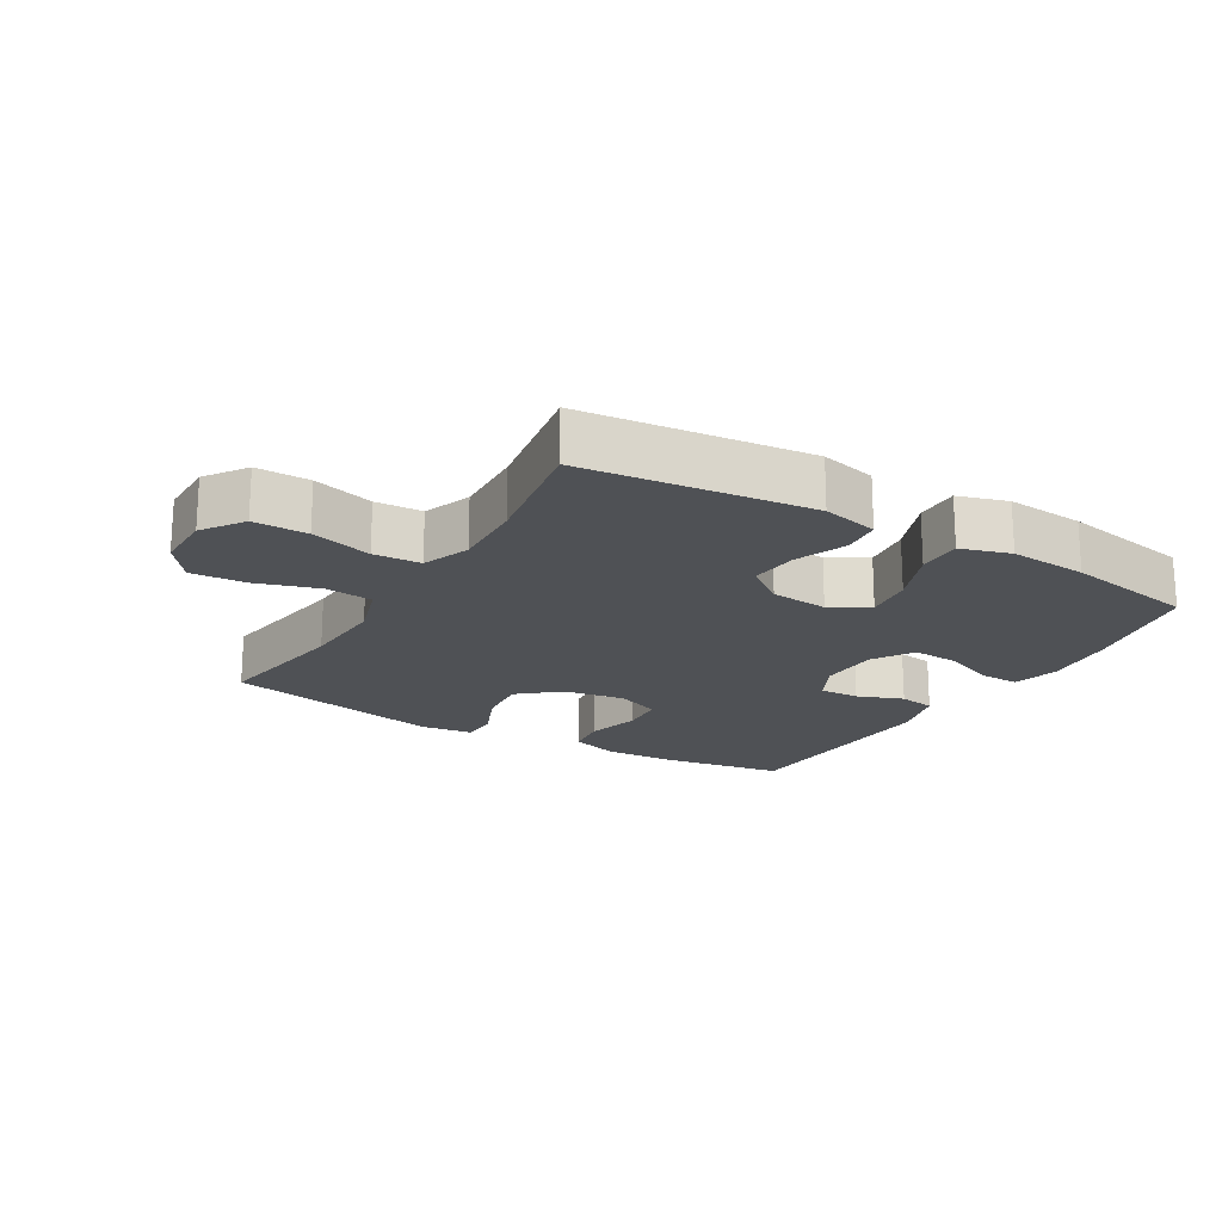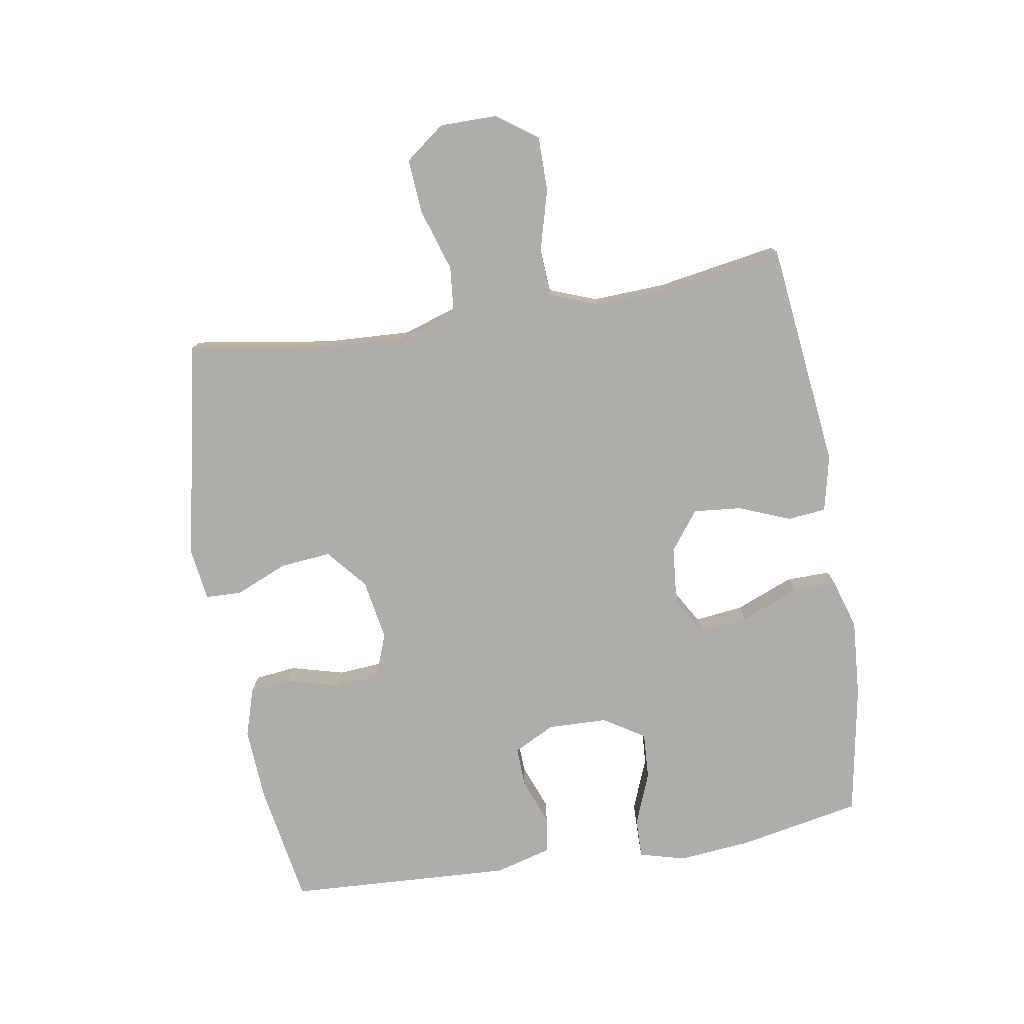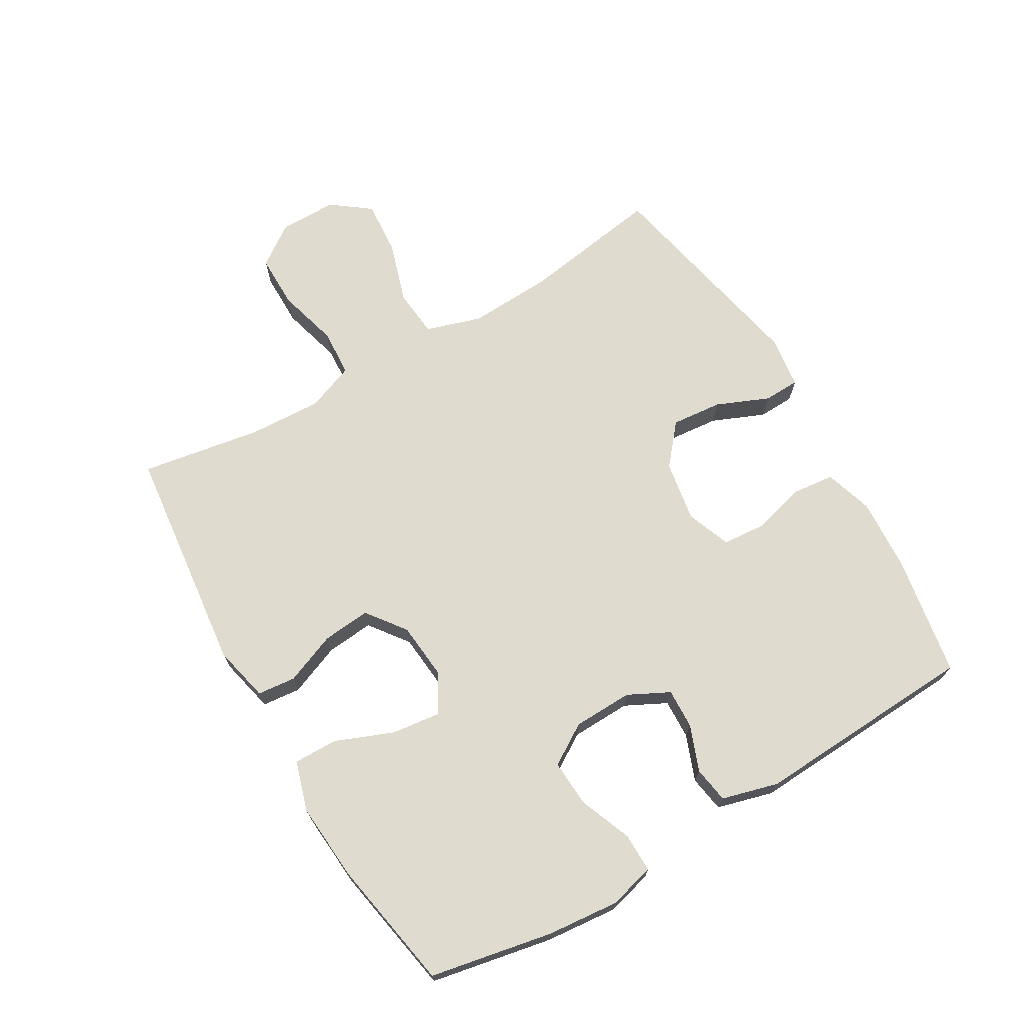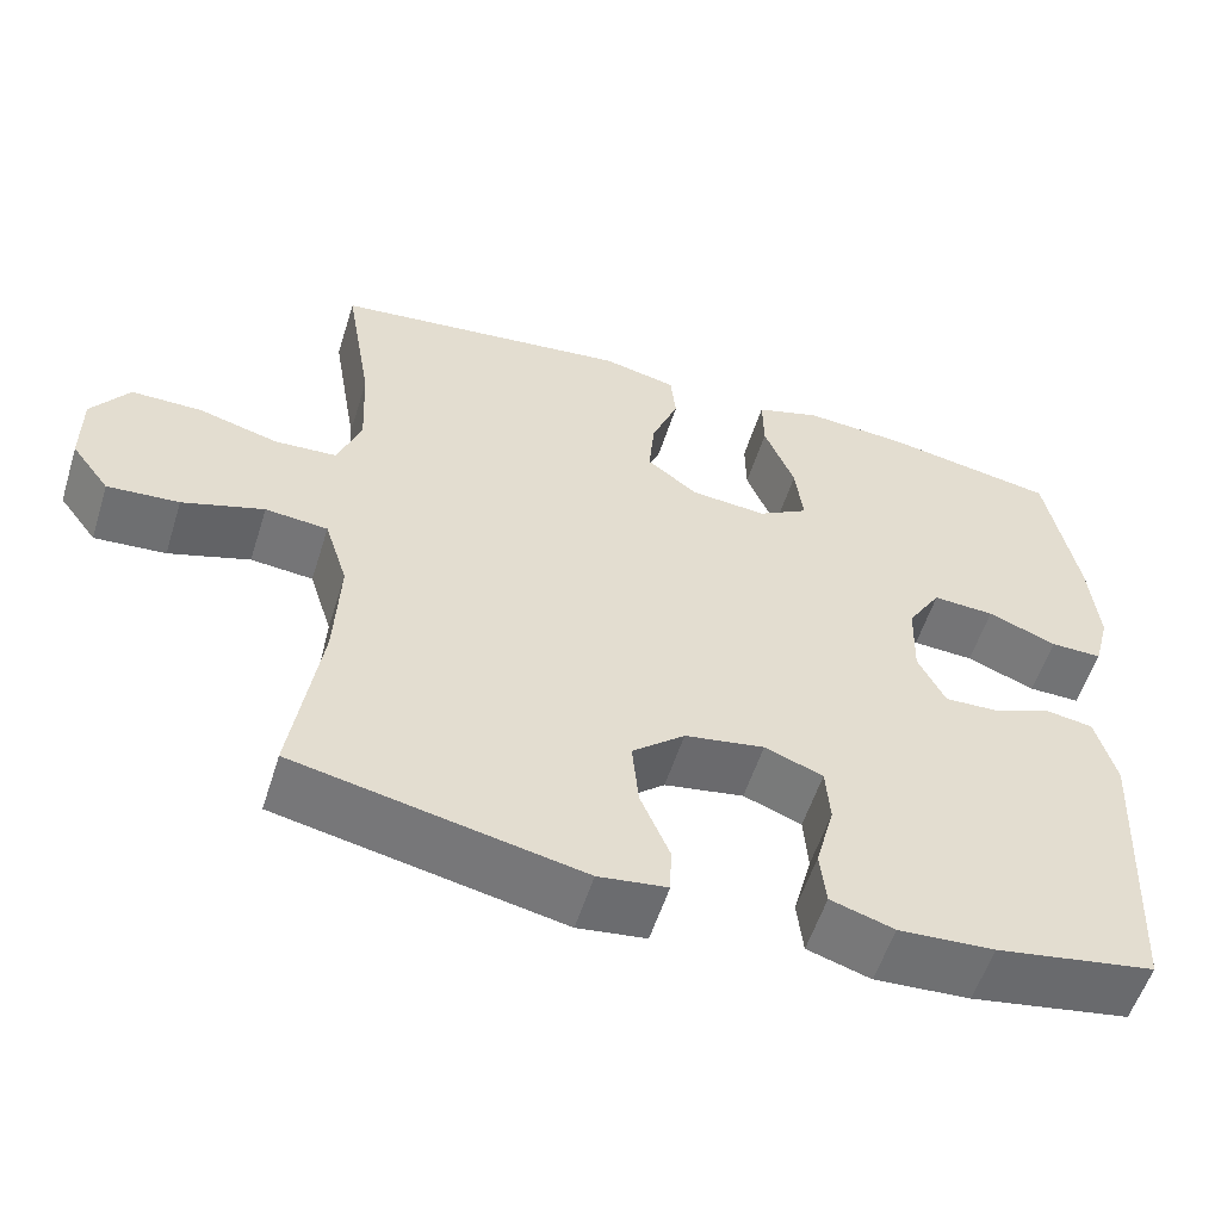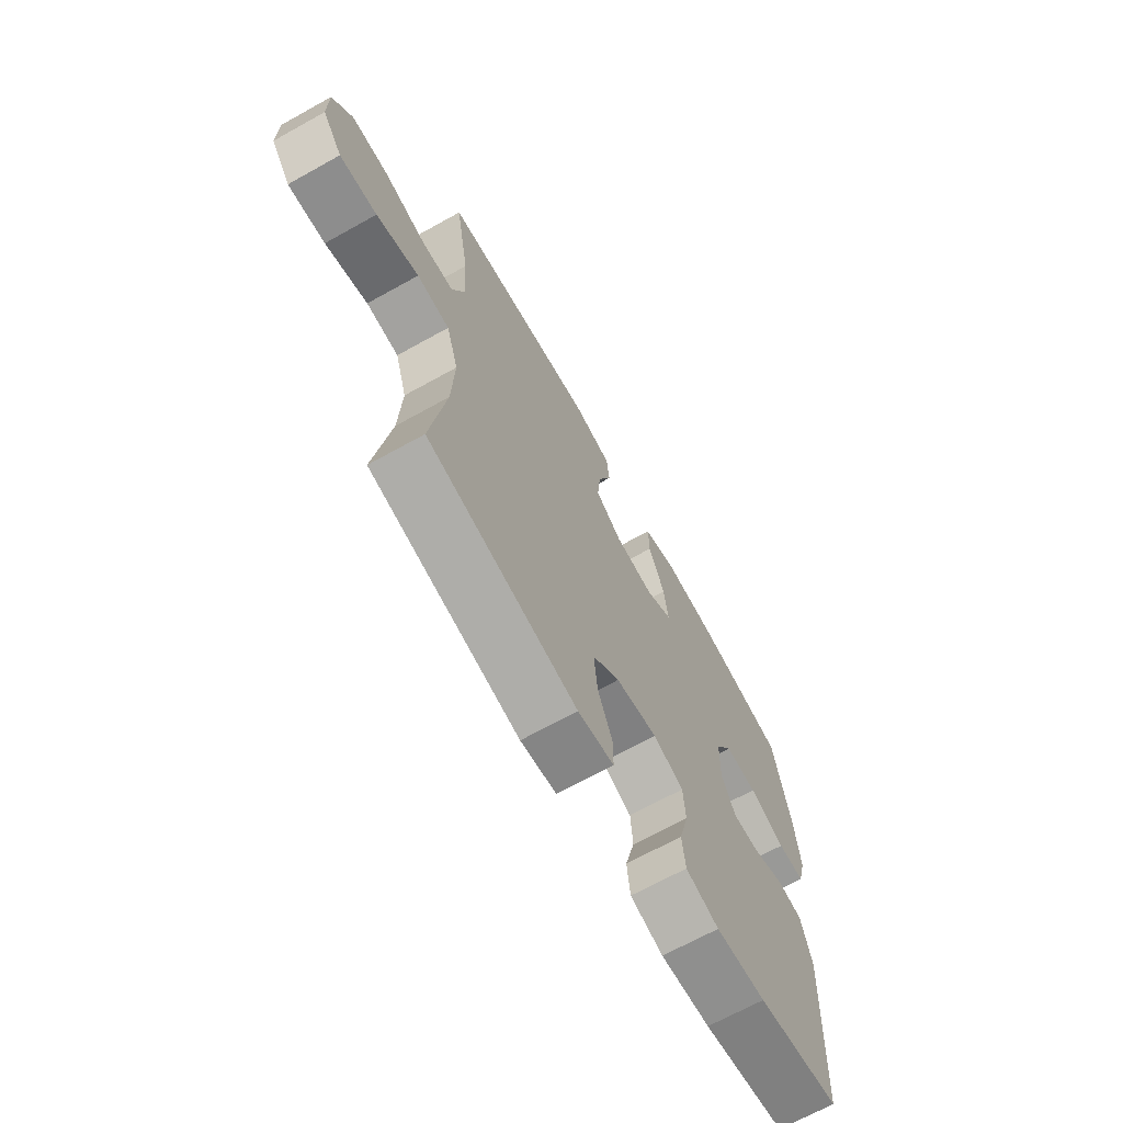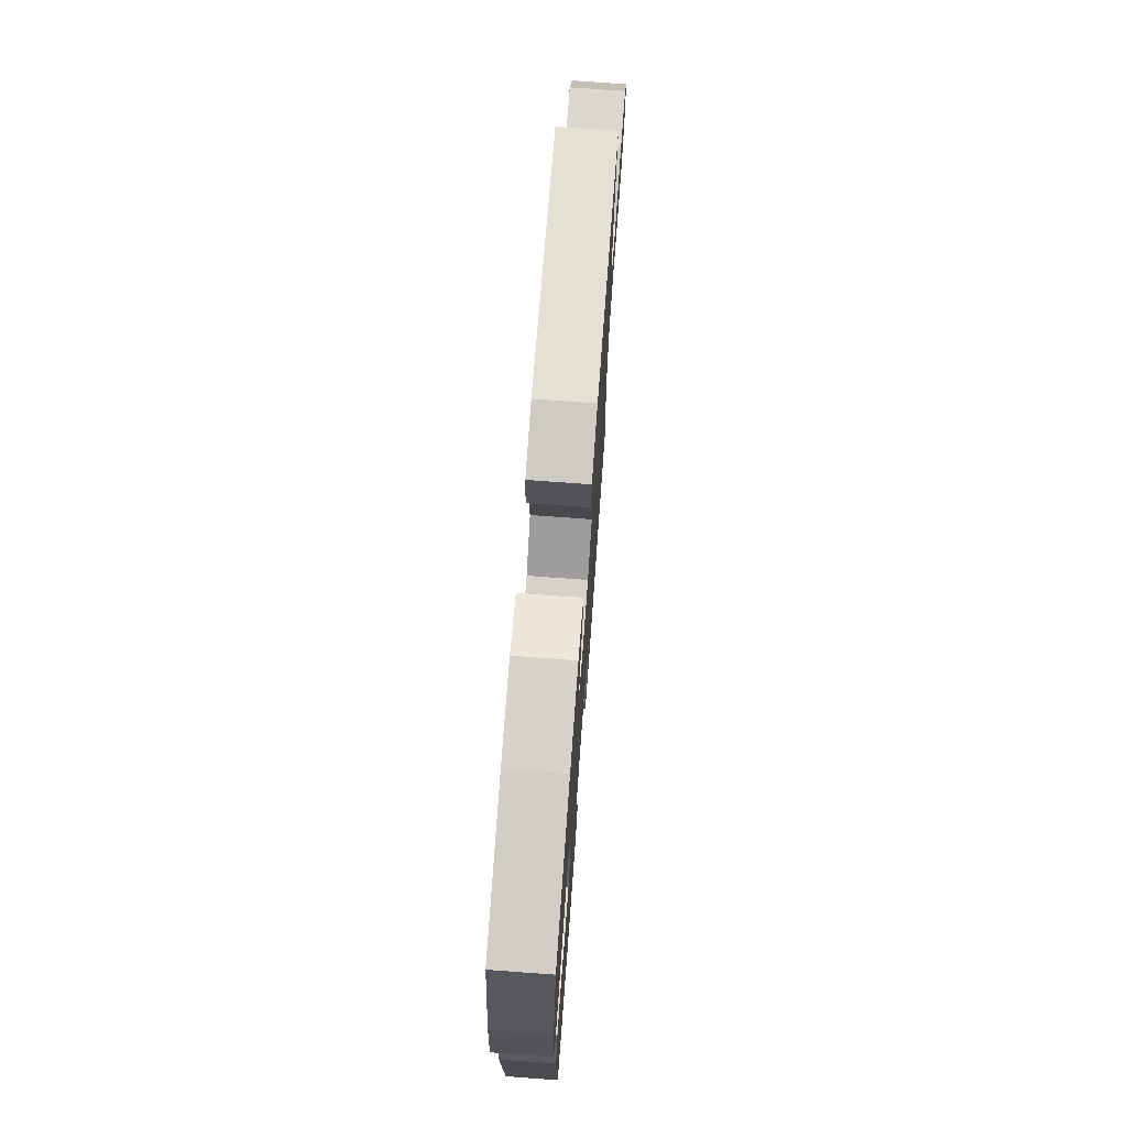
<metadata>
{"format":"obj","ext":"obj","renderer":"f3d","projection":"perspective","resolution":1024,"background":"white","views":[{"elev":-19.5,"azim":-30.8,"up":"+Y"},{"elev":-77.3,"azim":-80.6,"up":"+Y"},{"elev":70.3,"azim":59.6,"up":"+Y"},{"elev":-55.6,"azim":-17.4,"up":"+Z"},{"elev":-68.1,"azim":-60.9,"up":"+Z"},{"elev":72.2,"azim":94.2,"up":"+Z"}]}
</metadata>
<code>
o path6280
v 0.3278 0.0375 0.5358
v 0.203 0.0375 0.5449
v 0.1238 0.0375 0.5204
v 0.1249 0.0375 0.4494
v 0.1622 0.0375 0.3572
v 0.1718 0.0375 0.2791
v 0.1106 0.0375 0.2434
v 0.01861 0.0375 0.2517
v -0.04368 0.0375 0.2986
v -0.03649 0.0375 0.3752
v -0.003658 0.0375 0.4579
v -0.009926 0.0375 0.5192
v -0.0997 0.0375 0.5398
v -0.4636 0.0375 0.4982
v -0.4309 0.0375 0.3039
v -0.4255 0.0375 0.1875
v -0.4542 0.0375 0.1114
v -0.5297 0.0375 0.1069
v -0.6274 0.0375 0.1336
v -0.7134 0.0375 0.1337
v -0.7594 0.0375 0.06834
v -0.7594 0.0375 -0.02396
v -0.713 0.0375 -0.08561
v -0.6257 0.0375 -0.07912
v -0.5265 0.0375 -0.04775
v -0.4502 0.0375 -0.05492
v -0.422 0.0375 -0.1441
v -0.4285 0.0375 -0.279
v -0.4636 0.0375 -0.5035
v -0.1147 0.0375 -0.5757
v -0.03084 0.0375 -0.5645
v -0.02909 0.0375 -0.507
v -0.06461 0.0375 -0.4231
v -0.07245 0.0375 -0.3417
v -0.00839 0.0375 -0.2879
v 0.08893 0.0375 -0.2714
v 0.1601 0.0375 -0.2982
v 0.1654 0.0375 -0.3677
v 0.1429 0.0375 -0.4527
v 0.1503 0.0375 -0.5195
v 0.2277 0.0375 -0.5436
v 0.3444 0.0375 -0.5365
v 0.5383 0.0375 -0.5035
v 0.5569 0.0375 -0.1445
v 0.5322 0.0375 -0.05436
v 0.474 0.0375 -0.04507
v 0.4005 0.0375 -0.07325
v 0.3365 0.0375 -0.07569
v 0.3031 0.0375 -0.009689
v 0.3059 0.0375 0.08569
v 0.3465 0.0375 0.1509
v 0.4215 0.0375 0.1465
v 0.5057 0.0375 0.1134
v 0.5684 0.0375 0.1125
v 0.5879 0.0375 0.1861
v 0.5768 0.0375 0.3023
v 0.5383 0.0375 0.4982
v 0.3278 -0.0375 0.5358
v 0.203 -0.0375 0.5449
v 0.1238 -0.0375 0.5204
v 0.1249 -0.0375 0.4494
v 0.1622 -0.0375 0.3572
v 0.1718 -0.0375 0.2791
v 0.1106 -0.0375 0.2434
v 0.01861 -0.0375 0.2517
v -0.04368 -0.0375 0.2986
v -0.03649 -0.0375 0.3752
v -0.003658 -0.0375 0.4579
v -0.009926 -0.0375 0.5192
v -0.0997 -0.0375 0.5398
v -0.4636 -0.0375 0.4982
v -0.4309 -0.0375 0.3039
v -0.4255 -0.0375 0.1875
v -0.4542 -0.0375 0.1114
v -0.5297 -0.0375 0.1069
v -0.6274 -0.0375 0.1336
v -0.7134 -0.0375 0.1337
v -0.7594 -0.0375 0.06834
v -0.7594 -0.0375 -0.02396
v -0.713 -0.0375 -0.08561
v -0.6257 -0.0375 -0.07912
v -0.5265 -0.0375 -0.04775
v -0.4502 -0.0375 -0.05492
v -0.422 -0.0375 -0.1441
v -0.4285 -0.0375 -0.279
v -0.4636 -0.0375 -0.5035
v -0.1147 -0.0375 -0.5757
v -0.03084 -0.0375 -0.5645
v -0.02909 -0.0375 -0.507
v -0.06461 -0.0375 -0.4231
v -0.07245 -0.0375 -0.3417
v -0.00839 -0.0375 -0.2879
v 0.08893 -0.0375 -0.2714
v 0.1601 -0.0375 -0.2982
v 0.1654 -0.0375 -0.3677
v 0.1429 -0.0375 -0.4527
v 0.1503 -0.0375 -0.5195
v 0.2277 -0.0375 -0.5436
v 0.3444 -0.0375 -0.5365
v 0.5383 -0.0375 -0.5035
v 0.5569 -0.0375 -0.1445
v 0.5322 -0.0375 -0.05436
v 0.474 -0.0375 -0.04507
v 0.4005 -0.0375 -0.07325
v 0.3365 -0.0375 -0.07569
v 0.3031 -0.0375 -0.009689
v 0.3059 -0.0375 0.08569
v 0.3465 -0.0375 0.1509
v 0.4215 -0.0375 0.1465
v 0.5057 -0.0375 0.1134
v 0.5684 -0.0375 0.1125
v 0.5879 -0.0375 0.1861
v 0.5768 -0.0375 0.3023
v 0.5383 -0.0375 0.4982
v 0.3278 0.0375 0.5358
v 0.203 0.0375 0.5449
v 0.1238 0.0375 0.5204
v 0.1238 0.0375 0.5204
v -0.009926 0.0375 0.5192
v -0.009926 0.0375 0.5192
v -0.0997 0.0375 0.5398
v 0.1249 0.0375 0.4494
v -0.003658 0.0375 0.4579
v 0.5383 0.0375 0.4982
v 0.5383 0.0375 0.4982
v -0.4636 0.0375 0.4982
v -0.4636 0.0375 0.4982
v -0.03649 0.0375 0.3752
v 0.1622 0.0375 0.3572
v -0.4309 0.0375 0.3039
v 0.5768 0.0375 0.3023
v -0.04368 0.0375 0.2986
v 0.1718 0.0375 0.2791
v 0.1718 0.0375 0.2791
v -0.4255 0.0375 0.1875
v 0.5879 0.0375 0.1861
v 0.01861 0.0375 0.2517
v 0.1106 0.0375 0.2434
v -0.4542 0.0375 0.1114
v -0.4542 0.0375 0.1114
v 0.5684 0.0375 0.1125
v 0.5684 0.0375 0.1125
v 0.3465 0.0375 0.1509
v 0.3465 0.0375 0.1509
v 0.4215 0.0375 0.1465
v 0.3059 0.0375 0.08569
v 0.5057 0.0375 0.1134
v -0.6274 0.0375 0.1336
v -0.7134 0.0375 0.1337
v -0.7594 0.0375 0.06834
v -0.5297 0.0375 0.1069
v 0.3031 0.0375 -0.009689
v -0.7594 0.0375 -0.02396
v 0.3365 0.0375 -0.07569
v 0.3365 0.0375 -0.07569
v -0.713 0.0375 -0.08561
v 0.5322 0.0375 -0.05436
v 0.5322 0.0375 -0.05436
v 0.474 0.0375 -0.04507
v 0.4005 0.0375 -0.07325
v -0.5265 0.0375 -0.04775
v -0.4502 0.0375 -0.05492
v -0.4502 0.0375 -0.05492
v -0.6257 0.0375 -0.07912
v 0.5569 0.0375 -0.1445
v -0.422 0.0375 -0.1441
v -0.4285 0.0375 -0.279
v 0.08893 0.0375 -0.2714
v 0.1601 0.0375 -0.2982
v 0.1601 0.0375 -0.2982
v -0.00839 0.0375 -0.2879
v -0.07245 0.0375 -0.3417
v 0.1654 0.0375 -0.3677
v -0.06461 0.0375 -0.4231
v 0.1429 0.0375 -0.4527
v 0.5383 0.0375 -0.5035
v 0.5383 0.0375 -0.5035
v -0.02909 0.0375 -0.507
v 0.1503 0.0375 -0.5195
v 0.1503 0.0375 -0.5195
v -0.4636 0.0375 -0.5035
v -0.4636 0.0375 -0.5035
v -0.03084 0.0375 -0.5645
v -0.03084 0.0375 -0.5645
v 0.3444 0.0375 -0.5365
v 0.2277 0.0375 -0.5436
v -0.1147 0.0375 -0.5757
v 0.3278 -0.0375 0.5358
v 0.203 -0.0375 0.5449
v 0.1238 -0.0375 0.5204
v 0.1238 -0.0375 0.5204
v -0.009926 -0.0375 0.5192
v -0.009926 -0.0375 0.5192
v -0.0997 -0.0375 0.5398
v 0.1249 -0.0375 0.4494
v -0.003658 -0.0375 0.4579
v 0.5383 -0.0375 0.4982
v 0.5383 -0.0375 0.4982
v -0.4636 -0.0375 0.4982
v -0.4636 -0.0375 0.4982
v -0.03649 -0.0375 0.3752
v 0.1622 -0.0375 0.3572
v -0.4309 -0.0375 0.3039
v 0.5768 -0.0375 0.3023
v -0.04368 -0.0375 0.2986
v 0.1718 -0.0375 0.2791
v 0.1718 -0.0375 0.2791
v -0.4255 -0.0375 0.1875
v 0.5879 -0.0375 0.1861
v 0.01861 -0.0375 0.2517
v 0.1106 -0.0375 0.2434
v -0.4542 -0.0375 0.1114
v -0.4542 -0.0375 0.1114
v 0.5684 -0.0375 0.1125
v 0.5684 -0.0375 0.1125
v 0.3465 -0.0375 0.1509
v 0.3465 -0.0375 0.1509
v 0.4215 -0.0375 0.1465
v 0.3059 -0.0375 0.08569
v 0.5057 -0.0375 0.1134
v -0.6274 -0.0375 0.1336
v -0.7134 -0.0375 0.1337
v -0.7594 -0.0375 0.06834
v -0.5297 -0.0375 0.1069
v 0.3031 -0.0375 -0.009689
v -0.7594 -0.0375 -0.02396
v 0.3365 -0.0375 -0.07569
v 0.3365 -0.0375 -0.07569
v -0.713 -0.0375 -0.08561
v 0.5322 -0.0375 -0.05436
v 0.5322 -0.0375 -0.05436
v 0.474 -0.0375 -0.04507
v 0.4005 -0.0375 -0.07325
v -0.5265 -0.0375 -0.04775
v -0.4502 -0.0375 -0.05492
v -0.4502 -0.0375 -0.05492
v -0.6257 -0.0375 -0.07912
v 0.5569 -0.0375 -0.1445
v -0.422 -0.0375 -0.1441
v -0.4285 -0.0375 -0.279
v 0.08893 -0.0375 -0.2714
v 0.1601 -0.0375 -0.2982
v 0.1601 -0.0375 -0.2982
v -0.00839 -0.0375 -0.2879
v -0.07245 -0.0375 -0.3417
v 0.1654 -0.0375 -0.3677
v -0.06461 -0.0375 -0.4231
v 0.1429 -0.0375 -0.4527
v 0.5383 -0.0375 -0.5035
v 0.5383 -0.0375 -0.5035
v -0.02909 -0.0375 -0.507
v 0.1503 -0.0375 -0.5195
v 0.1503 -0.0375 -0.5195
v -0.4636 -0.0375 -0.5035
v -0.4636 -0.0375 -0.5035
v -0.03084 -0.0375 -0.5645
v -0.03084 -0.0375 -0.5645
v 0.3444 -0.0375 -0.5365
v 0.2277 -0.0375 -0.5436
v -0.1147 -0.0375 -0.5757
f 209 218 220
f 235 239 210
f 256 251 260
f 221 234 224
f 222 223 221
f 241 227 225
f 223 237 221
f 234 221 237
f 226 237 223
f 199 203 194
f 195 189 190
f 194 203 201
f 202 189 195
f 249 238 258
f 246 258 242
f 225 219 211
f 202 206 216
f 204 216 218
f 230 232 238
f 258 238 242
f 201 196 194
f 204 218 209
f 211 219 206
f 240 245 239
f 209 220 214
f 244 241 210
f 208 210 205
f 235 212 234
f 194 196 192
f 241 225 210
f 233 242 238
f 216 204 188
f 248 259 246
f 212 210 208
f 242 233 227
f 233 238 232
f 210 225 211
f 212 235 210
f 247 260 251
f 206 219 216
f 208 205 203
f 229 237 226
f 244 239 245
f 224 234 212
f 242 227 241
f 189 202 188
f 239 244 210
f 188 202 216
f 260 247 254
f 254 247 240
f 188 204 197
f 245 240 247
f 252 259 248
f 258 246 259
f 203 205 201
f 1 2 59 58
f 2 118 191 59
f 120 13 70 193
f 3 4 61 60
f 11 12 69 68
f 125 1 58 198
f 13 127 200 70
f 10 11 68 67
f 4 5 62 61
f 14 15 72 71
f 56 57 114 113
f 9 10 67 66
f 5 134 207 62
f 15 16 73 72
f 55 56 113 112
f 8 9 66 65
f 6 7 64 63
f 7 8 65 64
f 16 140 213 73
f 142 55 112 215
f 144 52 109 217
f 50 51 108 107
f 53 54 111 110
f 52 53 110 109
f 19 20 77 76
f 20 21 78 77
f 18 19 76 75
f 17 18 75 74
f 49 50 107 106
f 21 22 79 78
f 155 49 106 228
f 22 23 80 79
f 158 46 103 231
f 46 47 104 103
f 25 163 236 82
f 24 25 82 81
f 23 24 81 80
f 44 45 102 101
f 26 27 84 83
f 47 48 105 104
f 27 28 85 84
f 36 170 243 93
f 35 36 93 92
f 34 35 92 91
f 37 38 95 94
f 33 34 91 90
f 38 39 96 95
f 177 44 101 250
f 32 33 90 89
f 39 180 253 96
f 28 182 255 85
f 184 32 89 257
f 42 43 100 99
f 41 42 99 98
f 40 41 98 97
f 30 31 88 87
f 29 30 87 86
f 136 147 145
f 162 137 166
f 183 187 178
f 148 151 161
f 149 148 150
f 168 152 154
f 150 148 164
f 161 164 148
f 153 150 164
f 126 121 130
f 122 117 116
f 121 128 130
f 129 122 116
f 176 185 165
f 173 169 185
f 152 138 146
f 129 143 133
f 131 145 143
f 157 165 159
f 185 169 165
f 128 121 123
f 131 136 145
f 138 133 146
f 167 166 172
f 136 141 147
f 171 137 168
f 135 132 137
f 162 161 139
f 121 119 123
f 168 137 152
f 160 165 169
f 143 115 131
f 175 173 186
f 139 135 137
f 169 154 160
f 160 159 165
f 137 138 152
f 139 137 162
f 174 178 187
f 133 143 146
f 135 130 132
f 156 153 164
f 171 172 166
f 151 139 161
f 169 168 154
f 116 115 129
f 166 137 171
f 115 143 129
f 187 181 174
f 181 167 174
f 115 124 131
f 172 174 167
f 179 175 186
f 185 186 173
f 130 128 132

</code>
